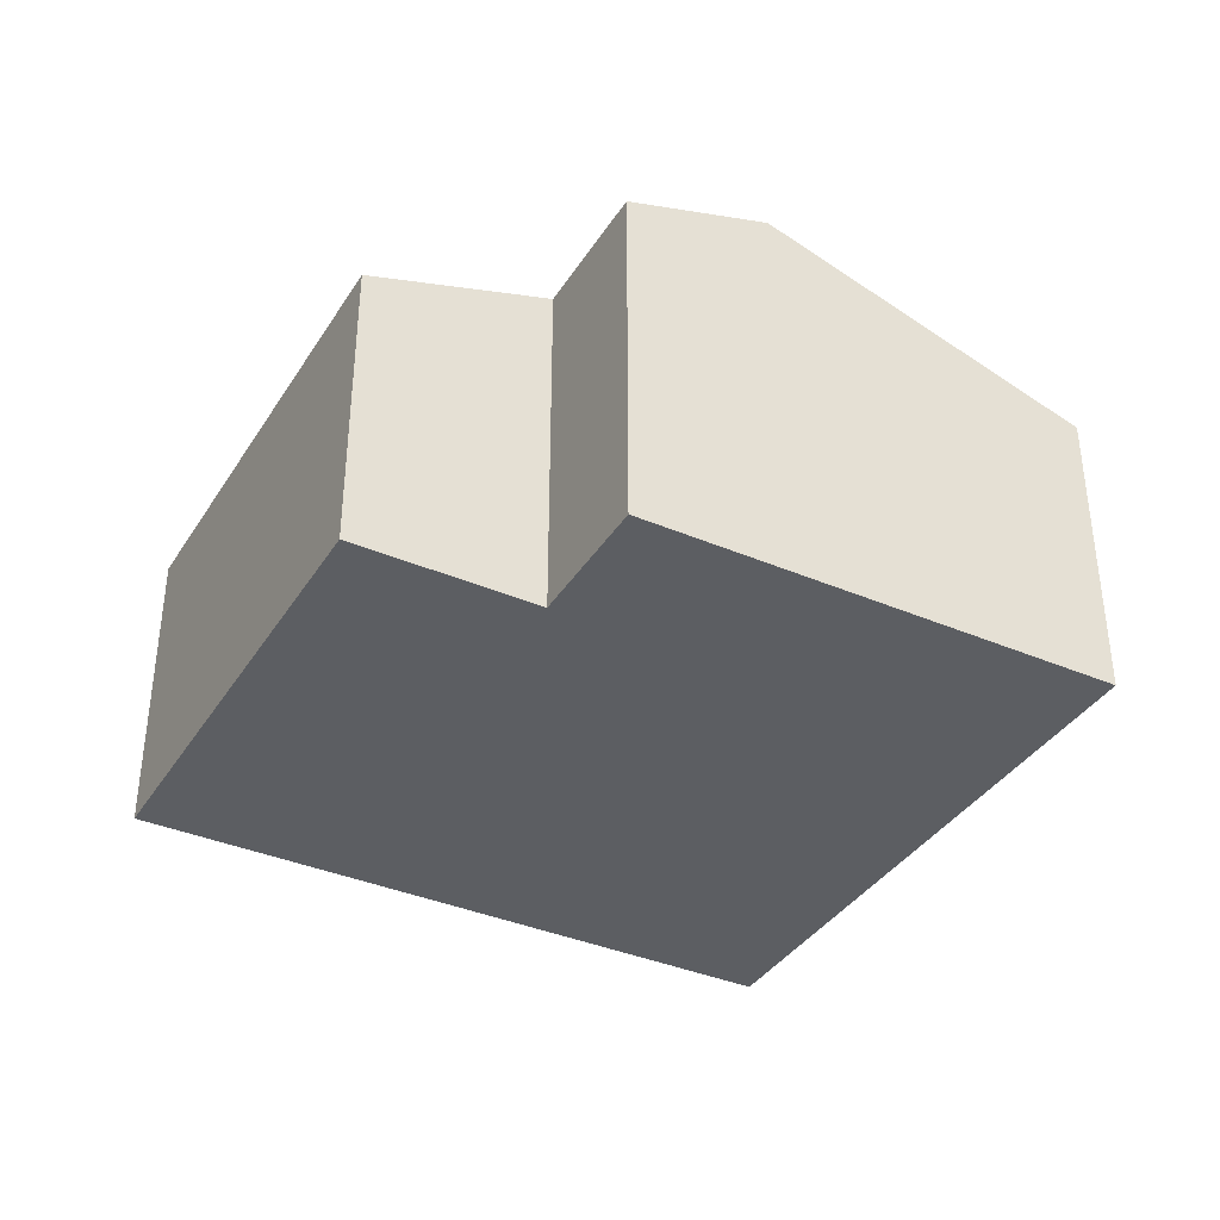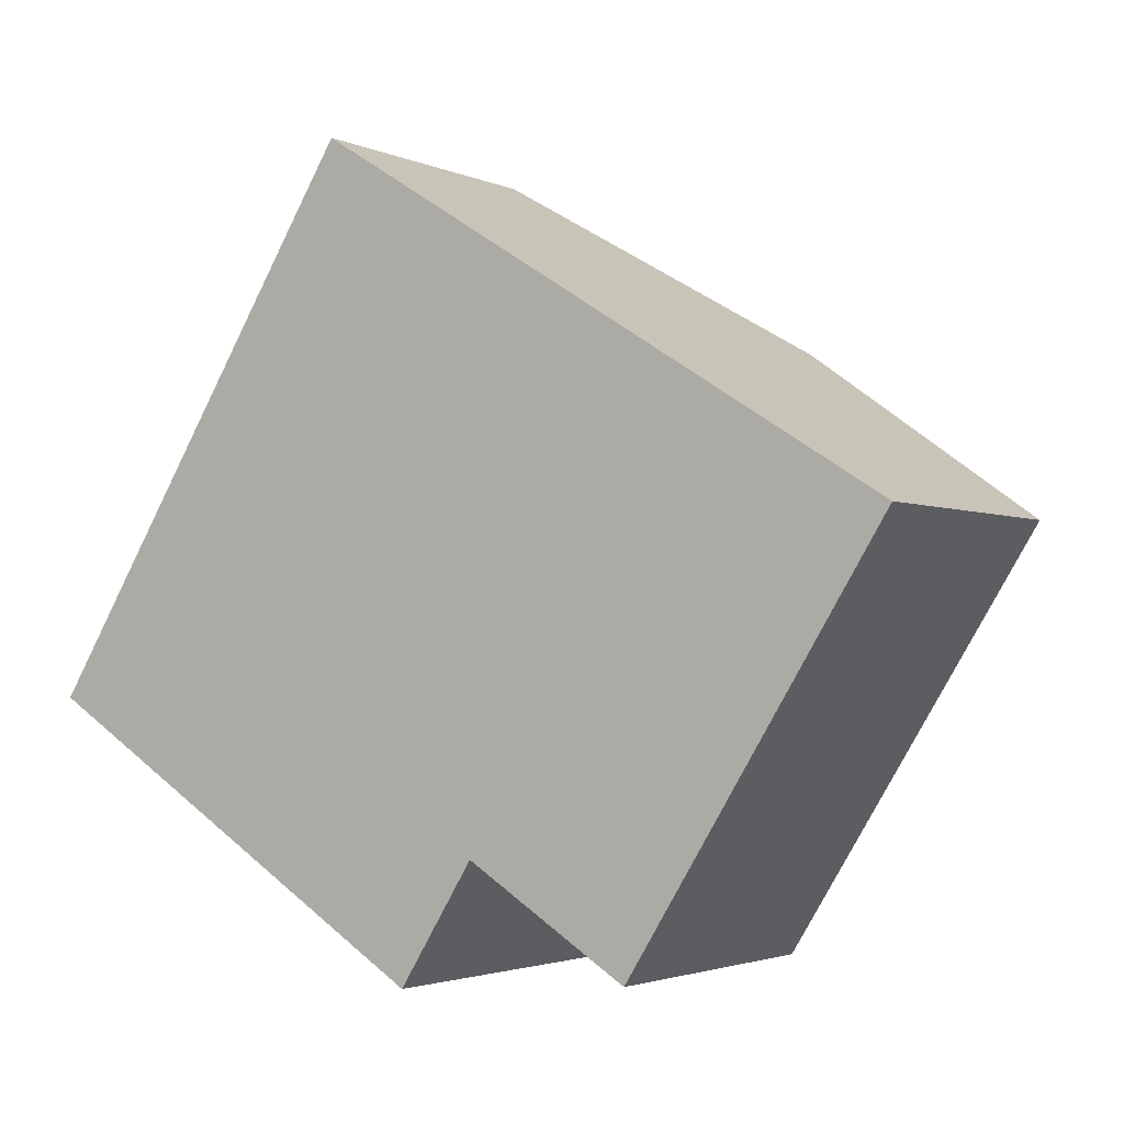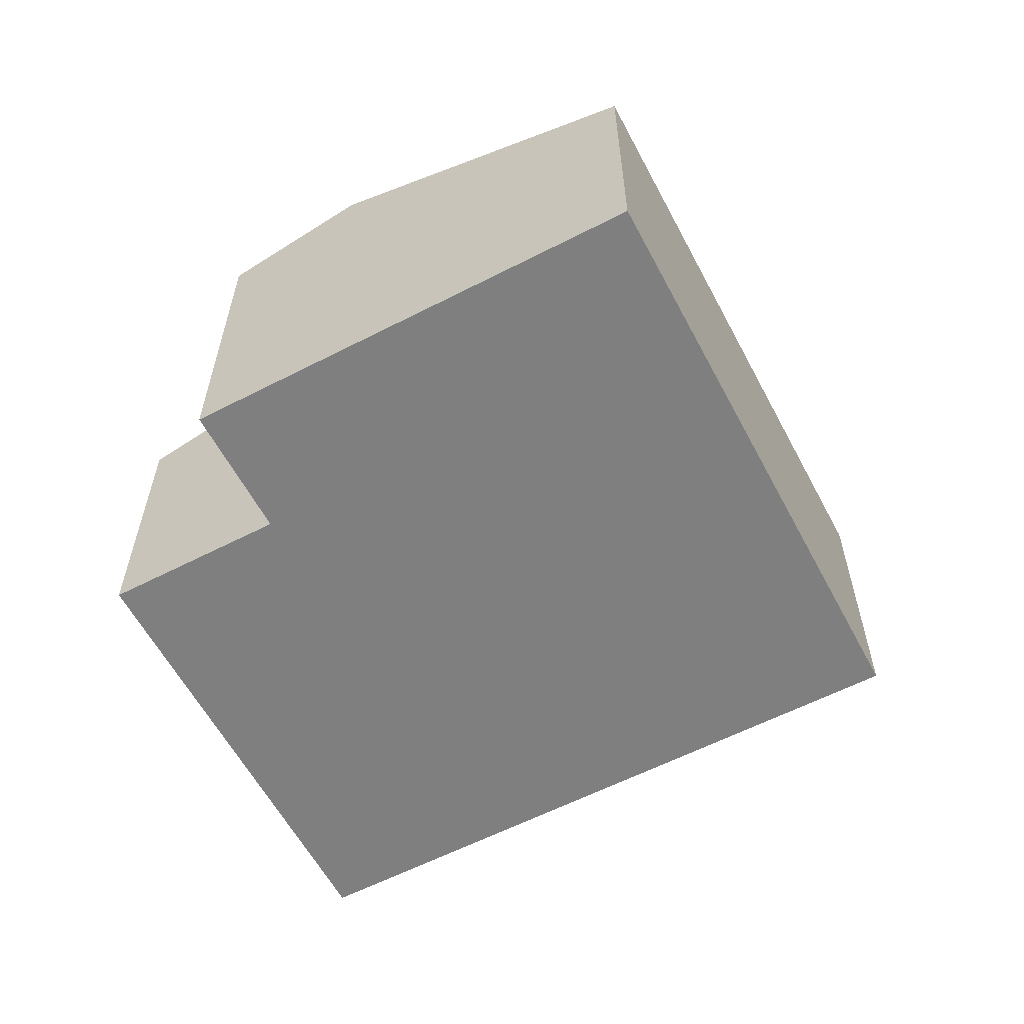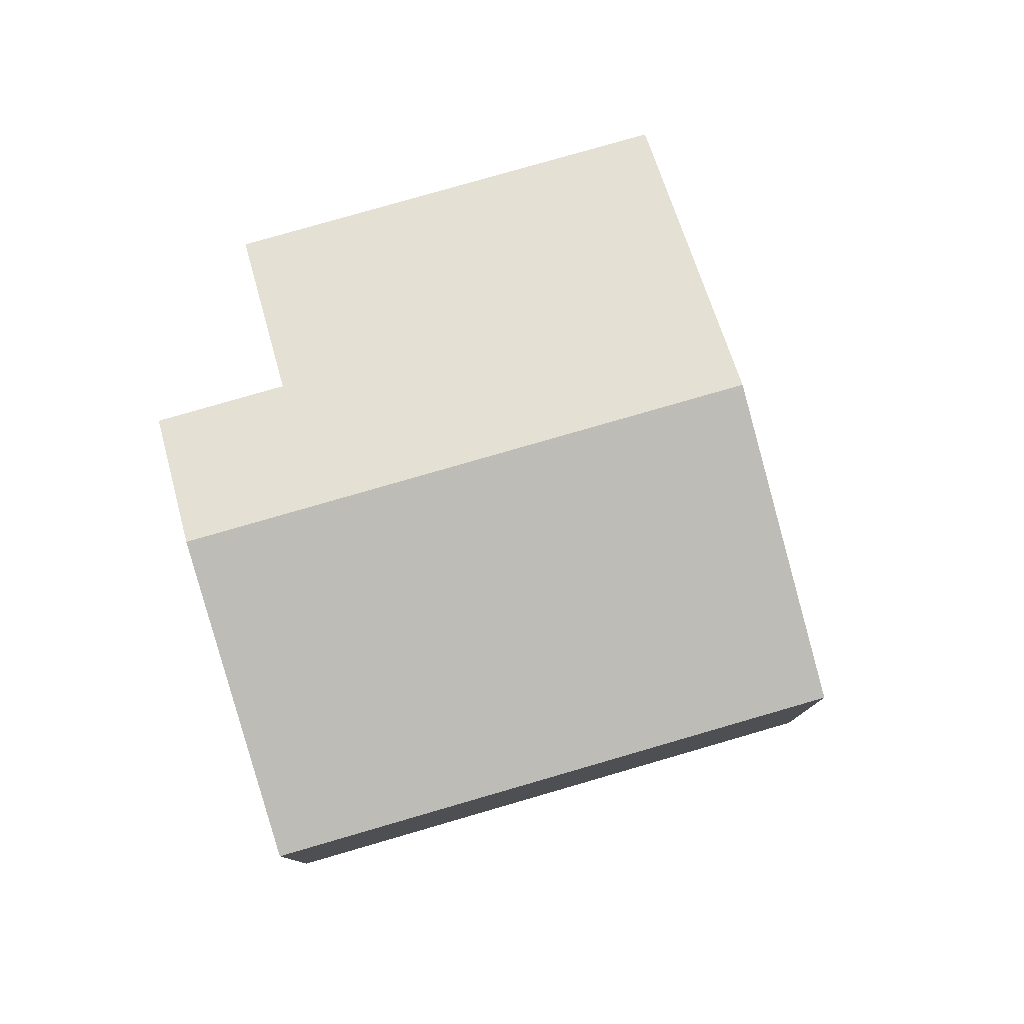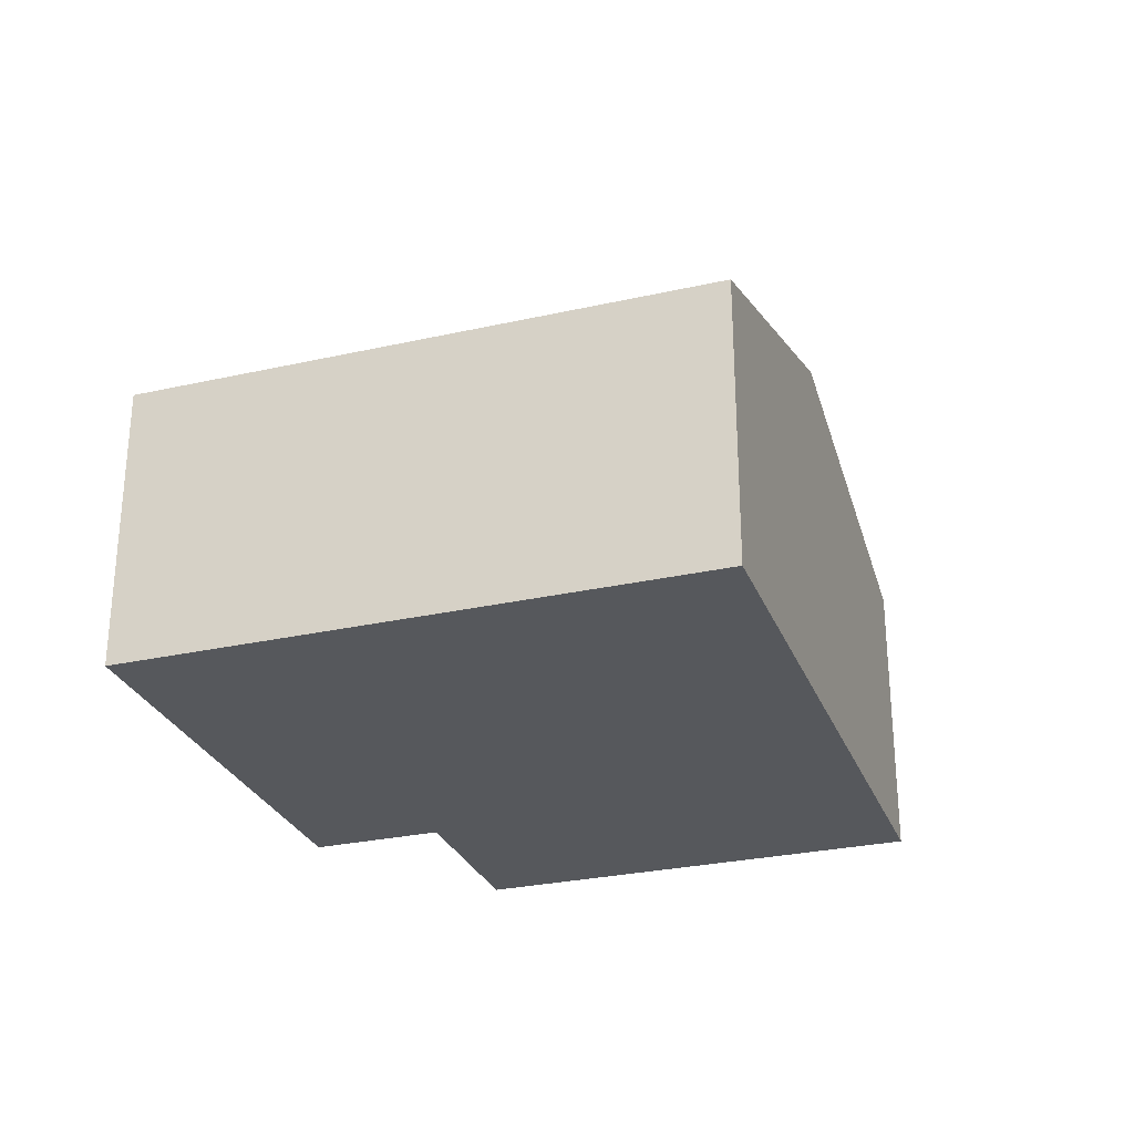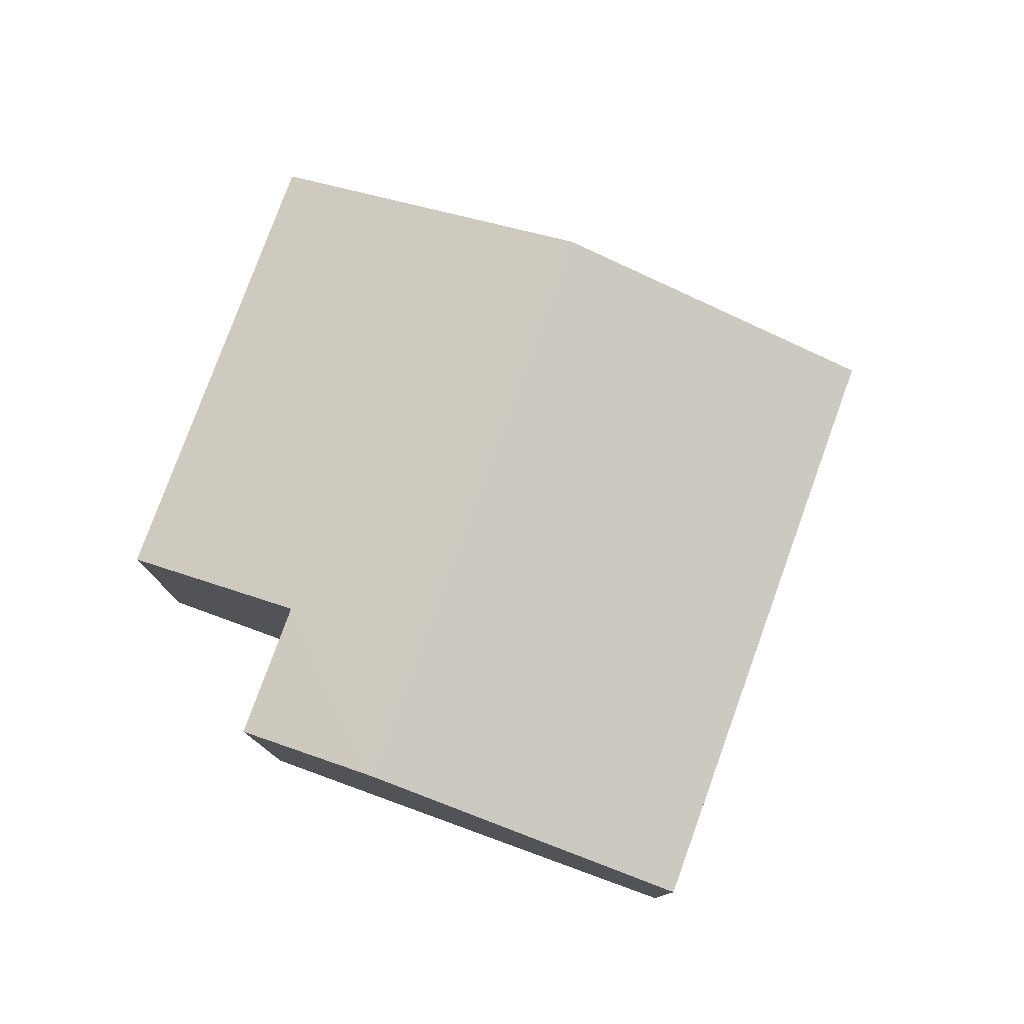
<metadata>
{"format":"obj","ext":"obj","renderer":"f3d","projection":"perspective","resolution":1024,"background":"white","views":[{"elev":-37.4,"azim":-176.6,"up":"+Y"},{"elev":-2.5,"azim":33.4,"up":"+Z"},{"elev":-59.7,"azim":-120.0,"up":"+Y"},{"elev":79.0,"azim":-74.0,"up":"+Y"},{"elev":-28.3,"azim":-39.1,"up":"+Y"},{"elev":78.4,"azim":-127.9,"up":"+Y"}]}
</metadata>
<code>
v  2.259 3.208 -1.42
v  3.84 2.837 -1.109
v  3.252 2.837 -2.044
v  4.844 3.208 2.693
v  7.103 2.365 1.274
v  5.105 2.365 -1.904
v  0 2.365 1.448e-16
v  2.585 2.365 4.113
v  3.84 6.791e-17 -1.109
v  5.105 1.166e-16 -1.904
v  3.252 1.252e-16 -2.044
v  0 0 0
v  2.259 8.695e-17 -1.42
v  7.103 -7.801e-17 1.274
v  2.585 -2.518e-16 4.113
v  4.844 -1.649e-16 2.693
g defaultobject
f 1 2 3
f 2 1 4
f 2 4 5
f 5 6 2
f 7 4 1
f 4 7 8
f 6 9 2
f 9 6 10
f 11 1 3
f 1 11 7
f 7 11 12
f 12 11 13
f 9 3 2
f 3 9 11
f 14 6 5
f 6 14 10
f 12 8 7
f 8 12 15
f 15 4 8
f 4 15 5
f 5 15 16
f 5 16 14
f 14 9 10
f 9 14 12
f 12 14 16
f 12 16 15
f 9 13 11
f 13 9 12

</code>
